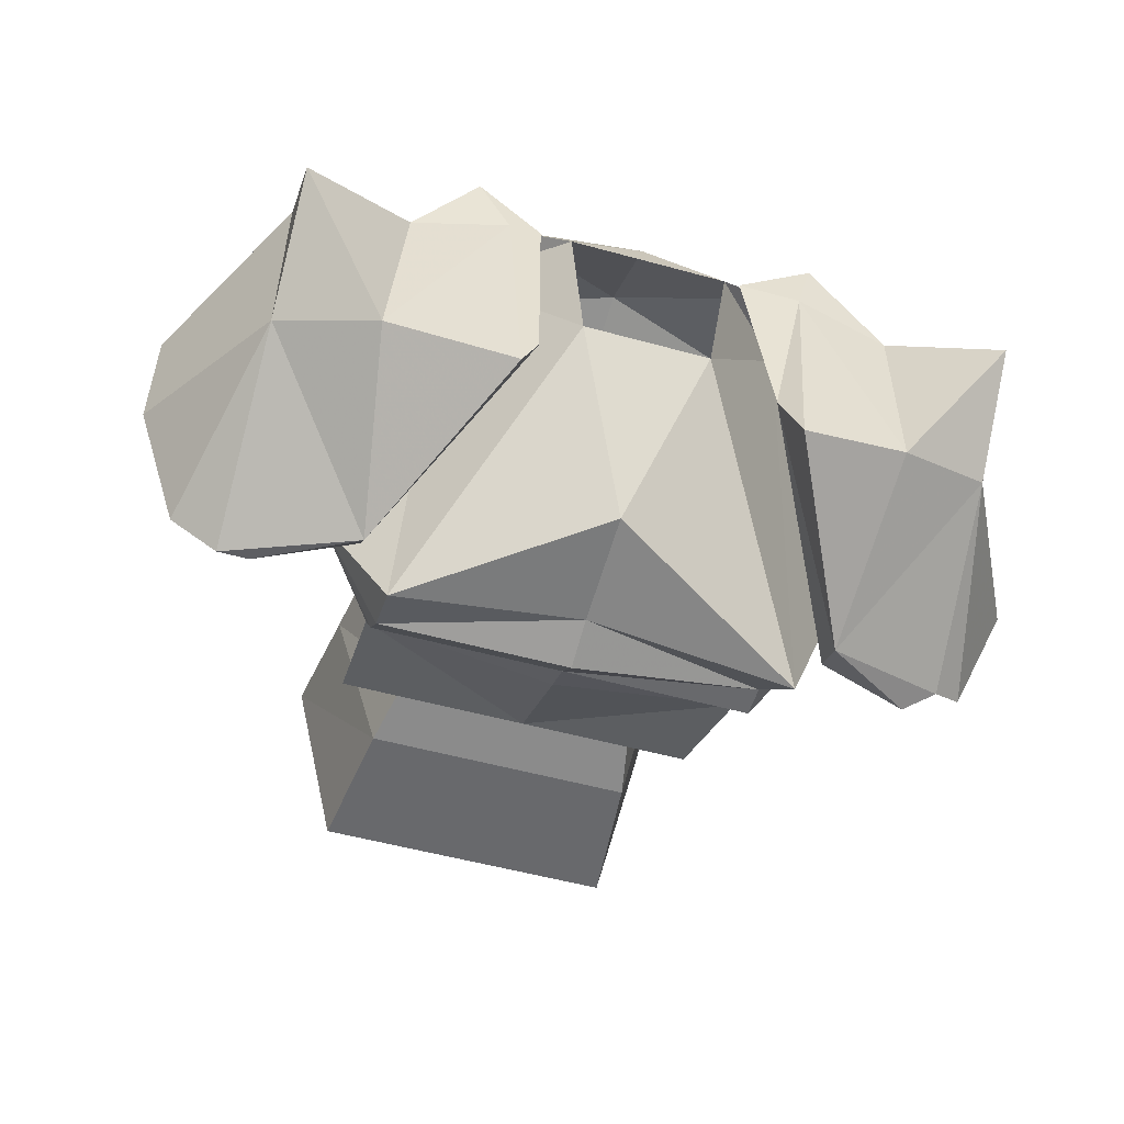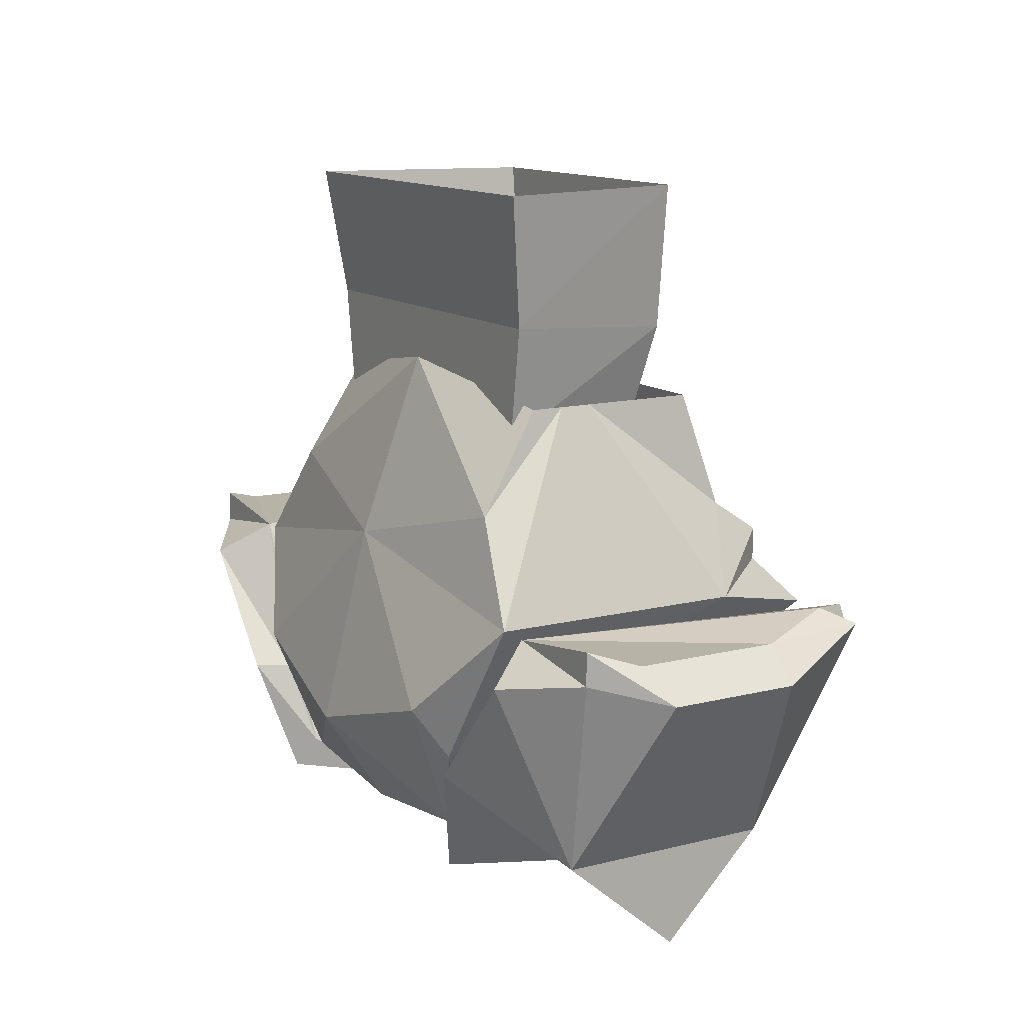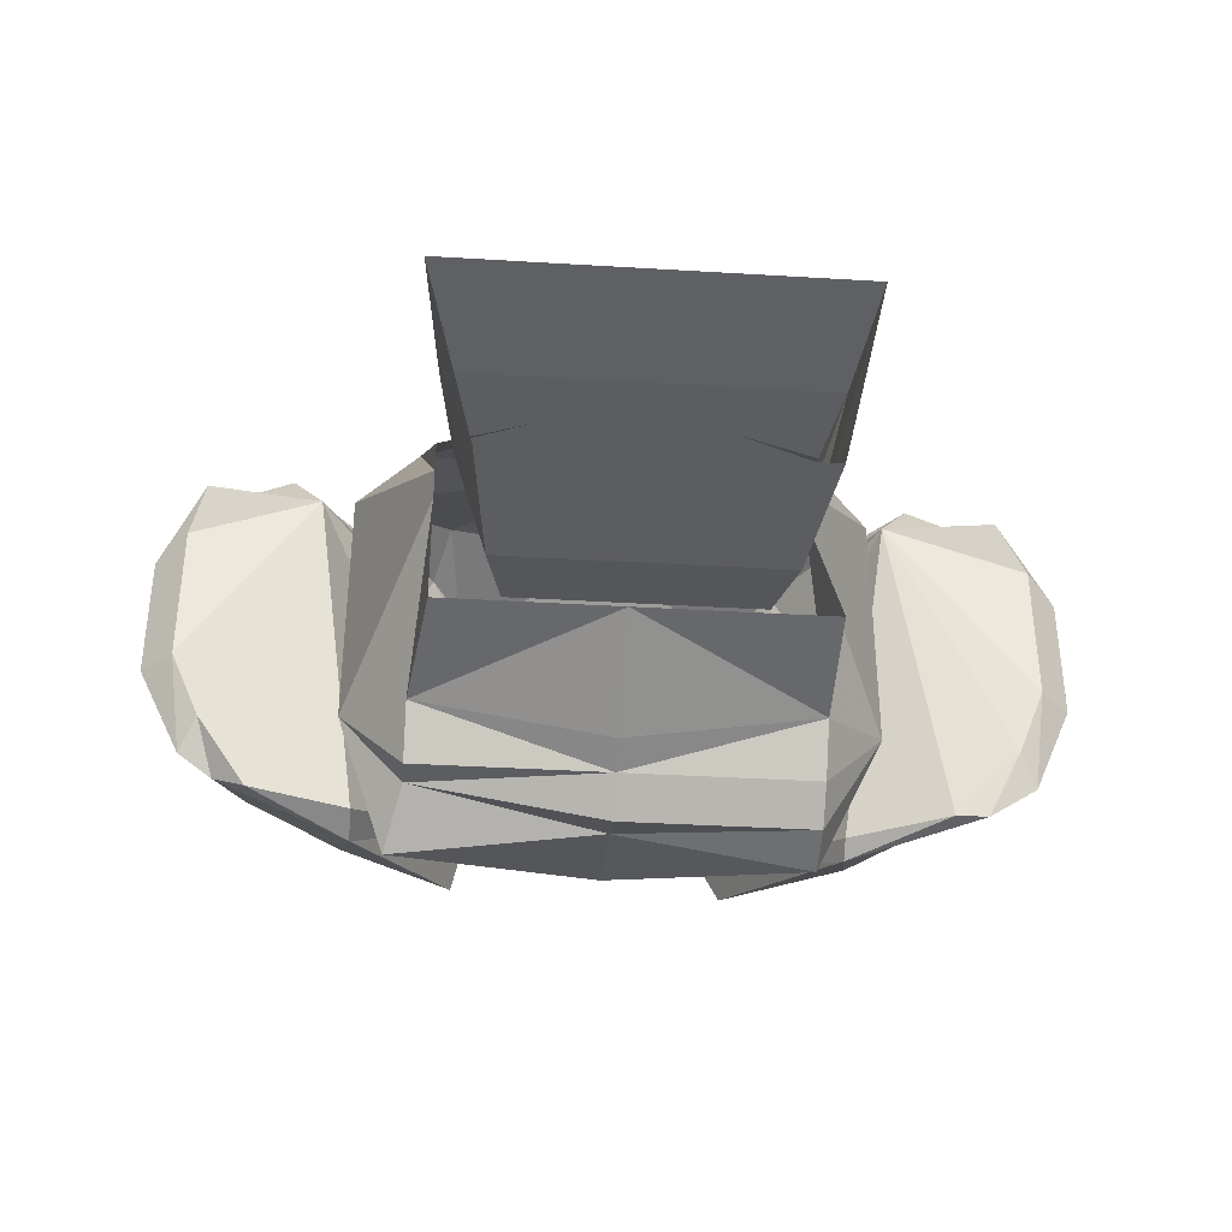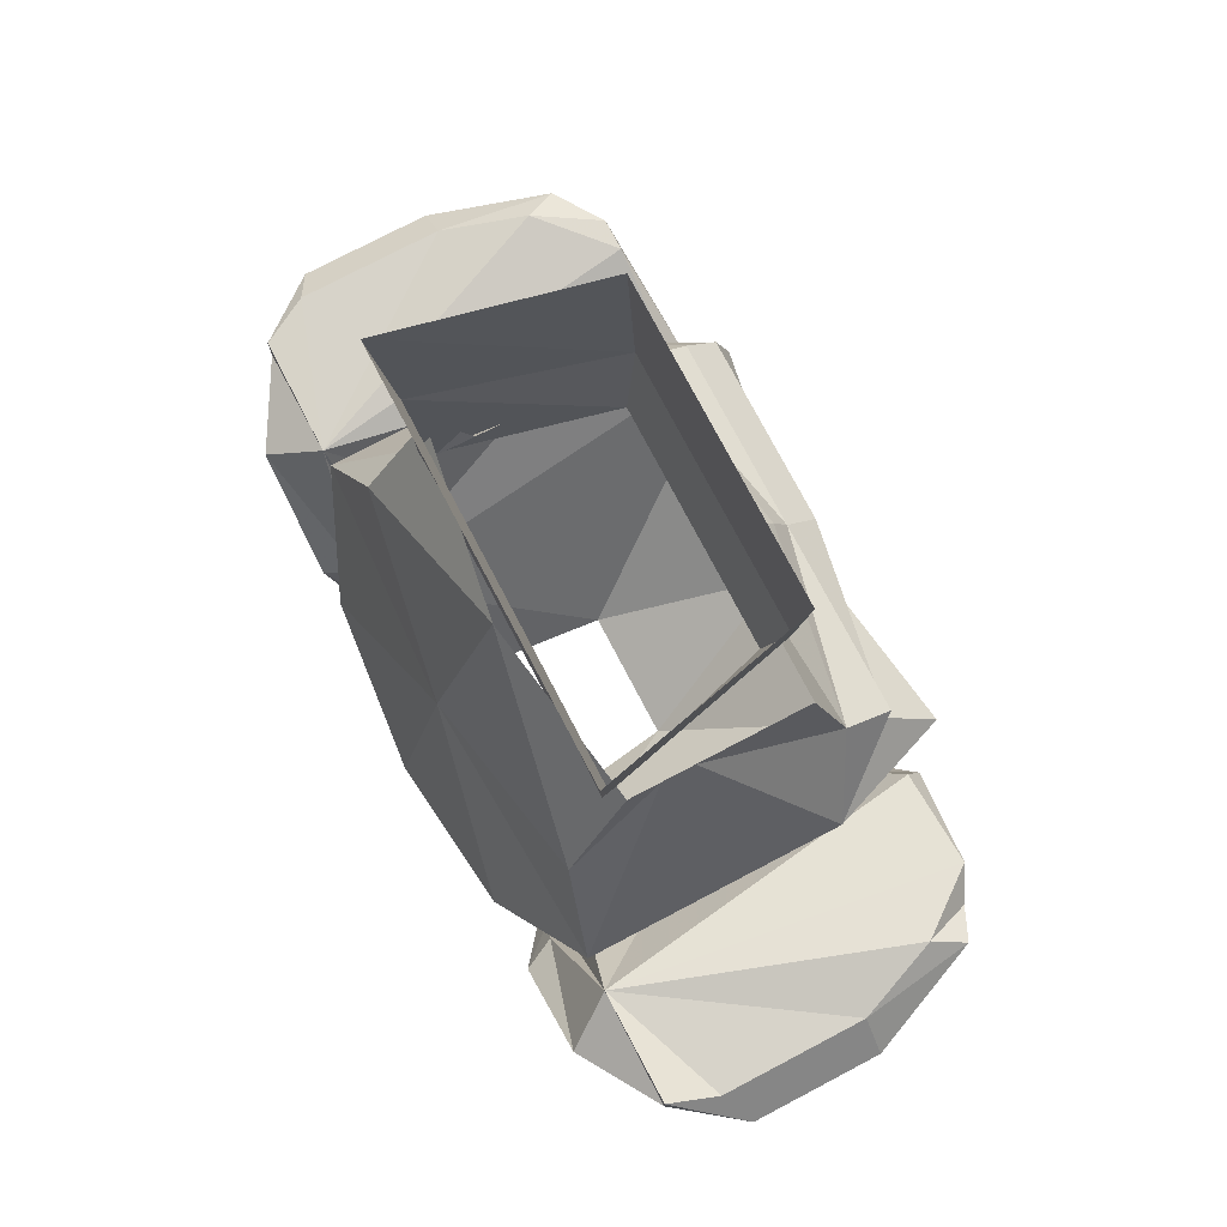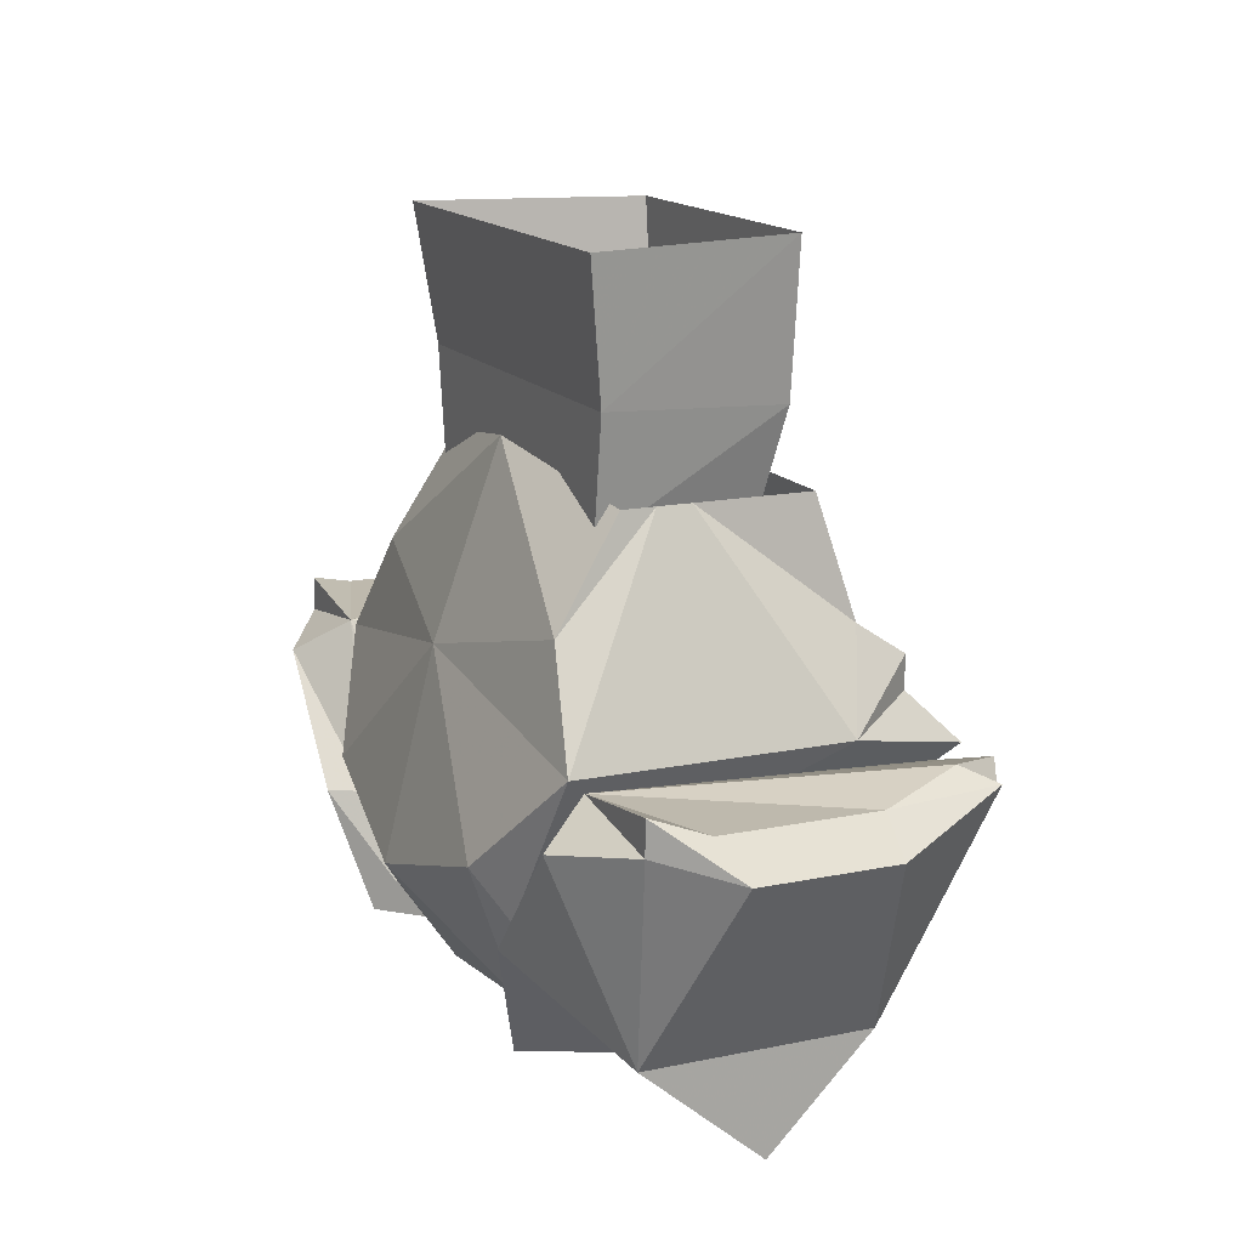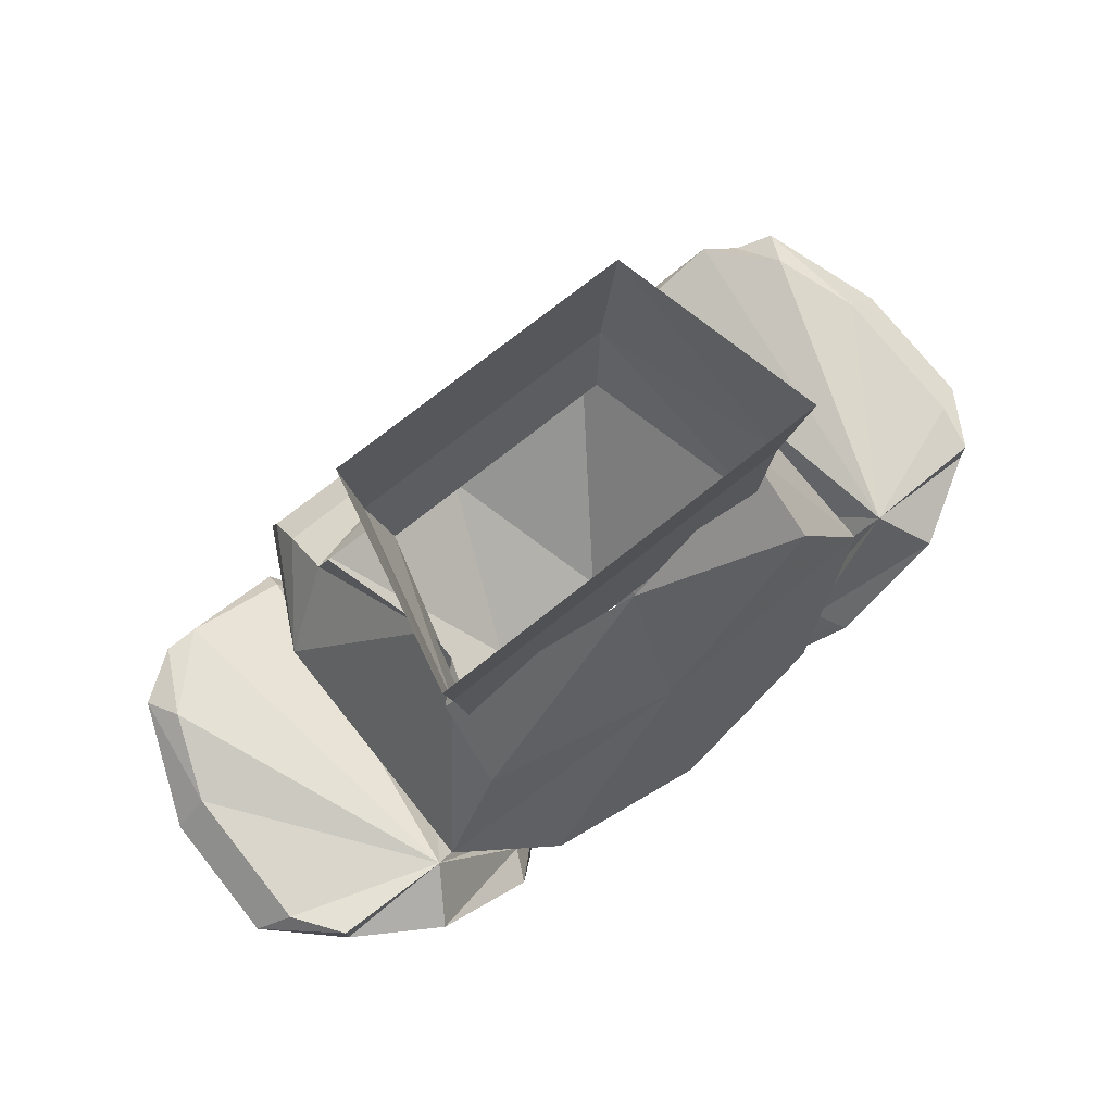
<metadata>
{"format":"obj","ext":"obj","renderer":"f3d","projection":"perspective","resolution":1024,"background":"white","views":[{"elev":-52.8,"azim":-16.5,"up":"+Z"},{"elev":12.6,"azim":59.4,"up":"+Y"},{"elev":-36.5,"azim":175.5,"up":"+Z"},{"elev":76.2,"azim":62.3,"up":"+Y"},{"elev":15.1,"azim":65.9,"up":"+Y"},{"elev":74.0,"azim":-38.5,"up":"+Y"}]}
</metadata>
<code>
v -0.1719 -1.234 -0.04688
v -0.125 -1.258 -0.0625
v -0.1719 -1.289 0
v -0.1719 -1.234 0.05469
v -0.2188 -1.156 -0.03125
v -0.1953 -1.141 -0.08594
v -0.1719 -1.141 -0.1016
v -0.1094 -1.172 -0.1094
v -0.0625 -1.266 -0.07812
v -0.07031 -1.266 0.03906
v -0.1172 -1.258 0.03125
v -0.1016 -1.211 0.08594
v -0.1484 -1.156 0.08594
v -0.1875 -1.148 0.0625
v -0.2188 -1.156 0.03125
v -0.2031 -1.141 0.03906
v -0.2031 -1.141 -0.03125
v -0.1875 -1.133 -0.07031
v -0.1562 -1.141 -0.1016
v -0.1094 -1.164 -0.1016
v -0.05469 -1.266 -0.0625
v -0.05469 -1.266 0.03906
v -0.08594 -1.266 0.07031
v -0.07812 -1.25 0.0625
v -0.09375 -1.211 0.07031
v -0.1328 -1.141 0.0625
v -0.1875 -1.133 0.0625
v 0.1719 -1.289 0
v 0.125 -1.258 -0.0625
v 0.1719 -1.242 -0.04688
v 0.1719 -1.242 0.05469
v 0.125 -1.258 0.03125
v 0.07812 -1.266 0.03906
v 0.07031 -1.266 -0.07812
v 0.1172 -1.172 -0.1094
v 0.1797 -1.148 -0.09375
v 0.1953 -1.141 -0.08594
v 0.2188 -1.156 -0.03125
v 0.2188 -1.156 0.03125
v 0.1953 -1.148 0.0625
v 0.1562 -1.156 0.08594
v 0.1094 -1.211 0.08594
v 0.08594 -1.266 0.07031
v 0.04688 -1.266 0.03906
v 0.0625 -1.258 -0.04688
v 0.1172 -1.156 -0.1016
v 0.1641 -1.141 -0.1016
v 0.1875 -1.133 -0.07031
v 0.2031 -1.141 -0.03125
v 0.2031 -1.141 0.03906
v 0.1953 -1.133 0.0625
v 0.1406 -1.141 0.0625
v 0.1016 -1.211 0.07031
v 0.08594 -1.25 0.0625
v 0.07812 -1.062 0.03125
v 0.05469 -1.055 -0.05469
v 0.0625 -1.016 -0.0625
v 0.08594 -1.008 0.03125
v -0.08594 -1.062 0.03125
v -0.09375 -1.008 0.03125
v -0.0625 -1.055 -0.05469
v -0.07031 -1.016 -0.0625
v -0.07812 -0.9453 -0.0625
v 0.07031 -0.9453 -0.0625
v 0.09375 -0.9453 0.03906
v -0.1016 -0.9453 0.03906
v 0.125 -1.141 -0.0625
v 0.125 -1.141 0.0625
v 0.08594 -1.211 0.07031
v 0.1016 -1.156 -0.125
v 0.09375 -1.133 -0.1016
v 0.09375 -1.117 -0.1016
v 0.09375 -1.102 -0.07812
v 0.08594 -1.047 -0.007812
v 0.08594 -1.047 0.007812
v 0.09375 -1.094 0.05469
v 0 -1.117 0.07031
v 0.07812 -1.188 0.08594
v 0.07031 -1.25 0.0625
v 0.03906 -1.266 0.03906
v 0.03125 -1.258 -0.02344
v 0 -1.211 -0.1016
v 0 -1.156 -0.1094
v 0 -1.133 -0.1172
v 0 -1.117 -0.1016
v 0 -1.102 -0.09375
v 0 -1.047 -0.0625
v 0.08594 -1.047 -0.0625
v -0.08594 -1.211 0.07031
v -0.125 -1.141 0.0625
v -0.125 -1.141 -0.0625
v -0.09375 -1.156 -0.125
v -0.03125 -1.258 -0.02344
v -0.03906 -1.266 0.03906
v -0.07031 -1.25 0.0625
v -0.07812 -1.188 0.08594
v -0.09375 -1.094 0.05469
v -0.07812 -1.047 0.007812
v -0.07812 -1.047 -0.007812
v -0.09375 -1.102 -0.07812
v -0.09375 -1.117 -0.1016
v -0.09375 -1.133 -0.1172
v -0.09375 -1.047 -0.0625
v 0 -1.258 0.0625
v 0 -1.211 0.09375
v 0 -1.031 0.03906
v 0.08594 -1.047 0.02344
v -0.09375 -1.047 0.02344
f 1 2 3
f 1 3 4
f 2 11 3
f 3 11 4
f 5 15 16
f 5 16 17
f 5 17 6
f 6 17 18
f 6 18 7
f 7 18 19
f 7 19 8
f 8 19 20
f 8 20 21
f 8 21 9
f 9 21 10
f 10 21 22
f 10 22 23
f 12 23 24
f 12 24 25
f 12 25 13
f 13 25 26
f 13 26 14
f 14 26 27
f 14 27 15
f 15 27 16
f 22 24 23
f 28 29 30
f 28 30 31
f 28 31 32
f 28 32 29
f 33 43 44
f 33 44 45
f 33 45 34
f 34 45 35
f 35 45 46
f 35 46 47
f 35 47 36
f 36 47 48
f 36 48 37
f 37 48 49
f 37 49 38
f 38 49 50
f 38 50 39
f 39 50 51
f 39 51 40
f 40 51 52
f 40 52 41
f 41 52 53
f 41 53 42
f 42 53 54
f 42 54 43
f 43 54 44
f 67 70 71
f 67 71 72
f 67 72 73
f 68 77 78
f 68 78 69
f 69 78 79
f 70 81 82
f 70 82 83
f 70 83 71
f 71 83 84
f 71 84 85
f 71 85 72
f 72 85 73
f 89 95 96
f 89 96 90
f 90 96 77
f 91 100 101
f 91 101 102
f 91 102 92
f 92 102 83
f 92 83 82
f 92 82 93
f 102 84 83
f 84 102 85
f 85 102 101
f 85 101 100
f 95 104 105
f 95 105 96
f 96 105 77
f 77 105 78
f 78 105 79
f 79 105 104
f 79 104 80
f 80 104 94
f 94 104 95
f 1 4 5
f 1 5 6
f 1 6 7
f 1 7 8
f 1 8 2
f 2 8 9
f 2 9 10
f 2 10 11
f 4 11 12
f 4 12 13
f 4 13 14
f 4 14 15
f 4 15 5
f 10 23 11
f 11 23 12
f 29 32 33
f 29 33 34
f 29 34 35
f 29 35 30
f 30 35 36
f 30 36 37
f 30 37 38
f 30 38 31
f 31 38 39
f 31 39 40
f 31 40 41
f 31 41 42
f 31 42 32
f 32 42 43
f 32 43 33
f 67 68 69
f 67 69 70
f 67 73 74
f 67 74 68
f 68 74 75
f 68 75 76
f 68 76 77
f 69 79 80
f 69 80 81
f 69 81 70
f 73 85 86
f 73 86 87
f 73 87 88
f 73 88 74
f 89 90 91
f 89 91 92
f 89 92 93
f 89 93 94
f 89 94 95
f 90 77 97
f 90 97 98
f 90 98 91
f 91 98 99
f 91 99 100
f 85 100 86
f 86 100 87
f 87 100 103
f 103 100 99
f 106 77 76
f 106 76 107
f 107 76 75
f 97 77 106
f 97 106 108
f 97 108 98
f 16 27 26
f 16 26 17
f 17 26 18
f 18 26 19
f 19 26 20
f 20 26 21
f 21 26 22
f 22 26 24
f 25 24 26
f 44 54 52
f 44 52 45
f 45 52 46
f 46 52 47
f 47 52 48
f 48 52 49
f 49 52 50
f 50 52 51
f 52 54 53
f 55 56 57
f 55 57 58
f 55 58 59
f 59 58 60
f 59 60 61
f 61 60 62
f 61 62 56
f 56 62 57
f 57 62 63
f 57 63 64
f 57 64 58
f 58 64 65
f 58 65 60
f 60 65 66
f 60 66 62
f 62 66 63
f 93 82 81

</code>
